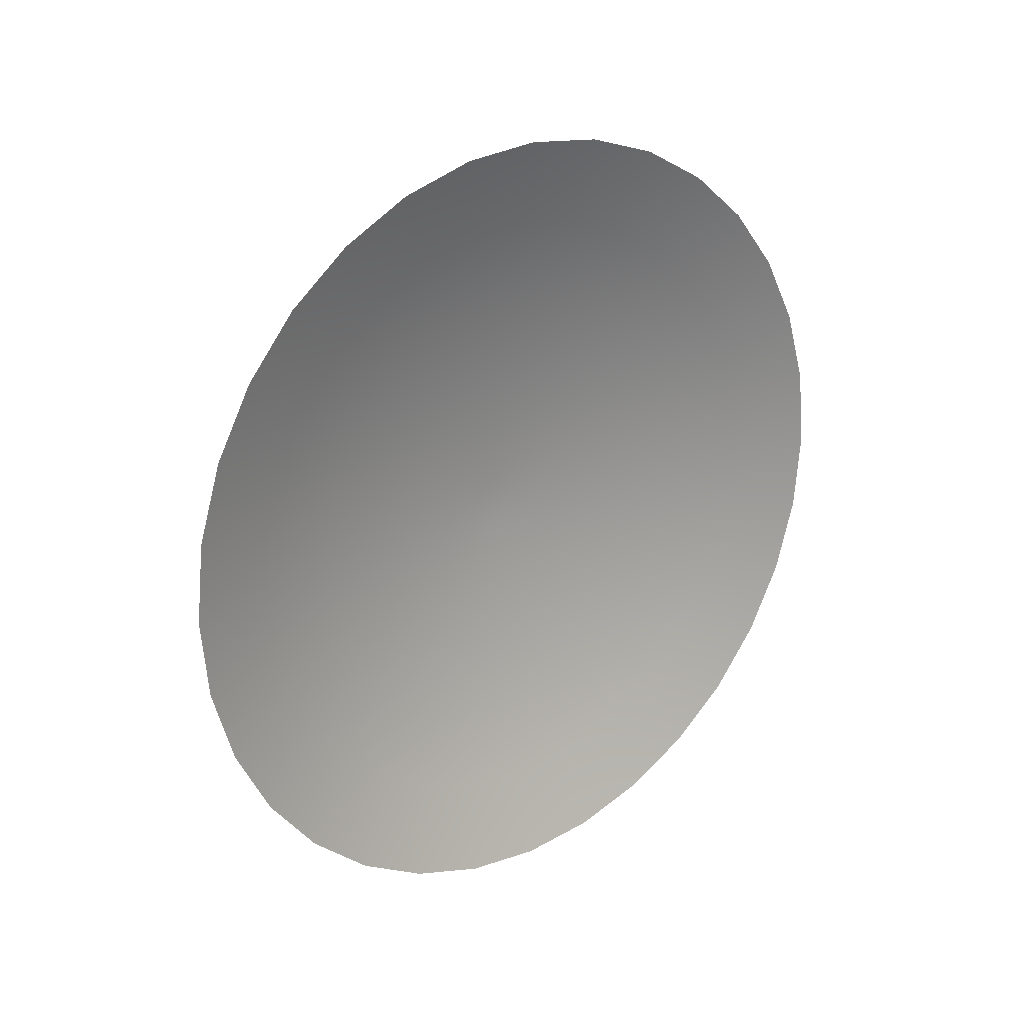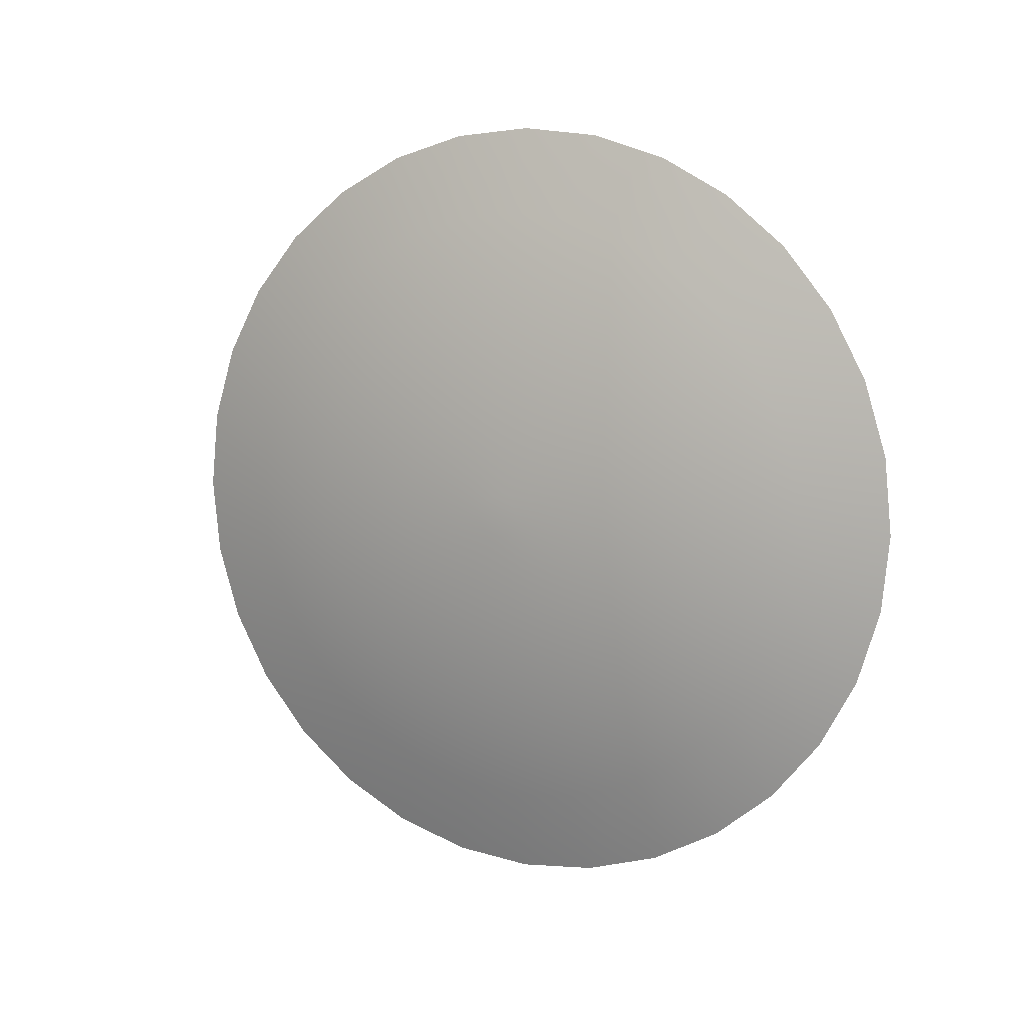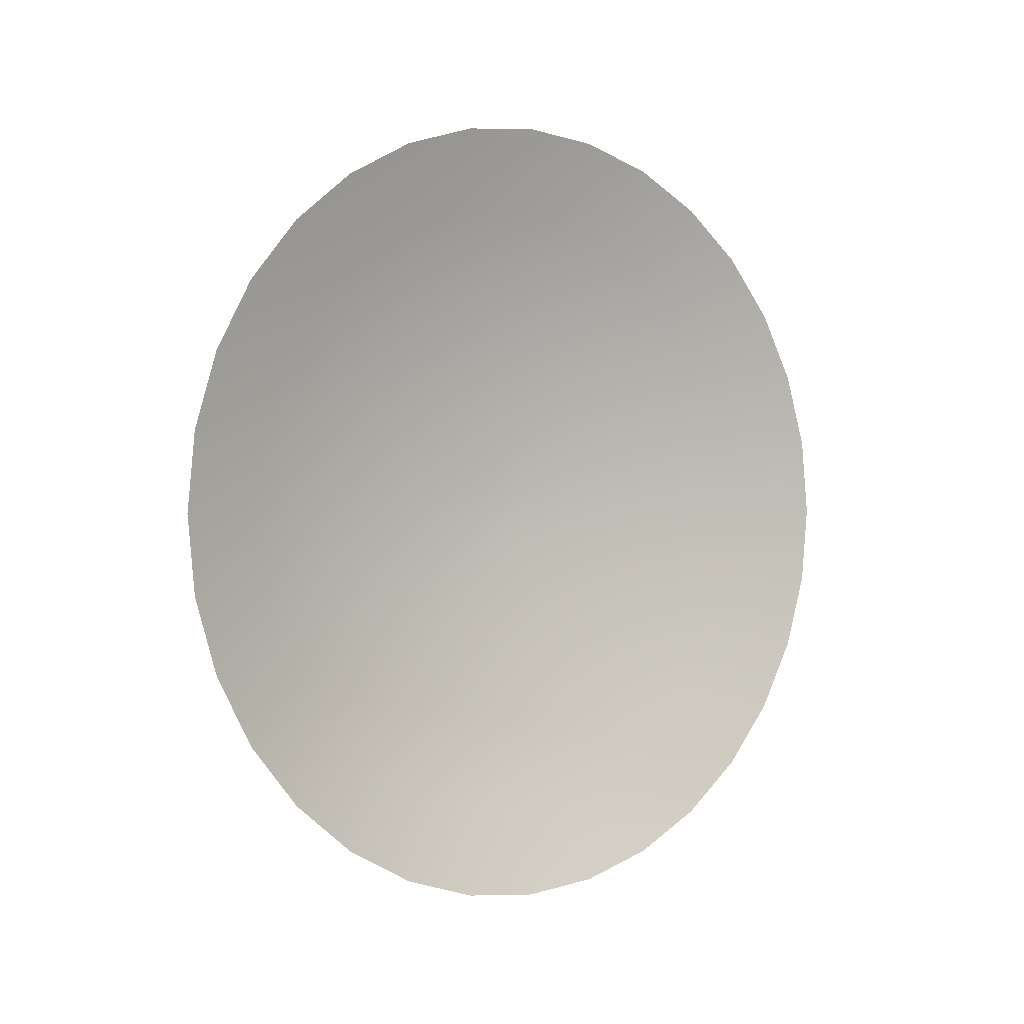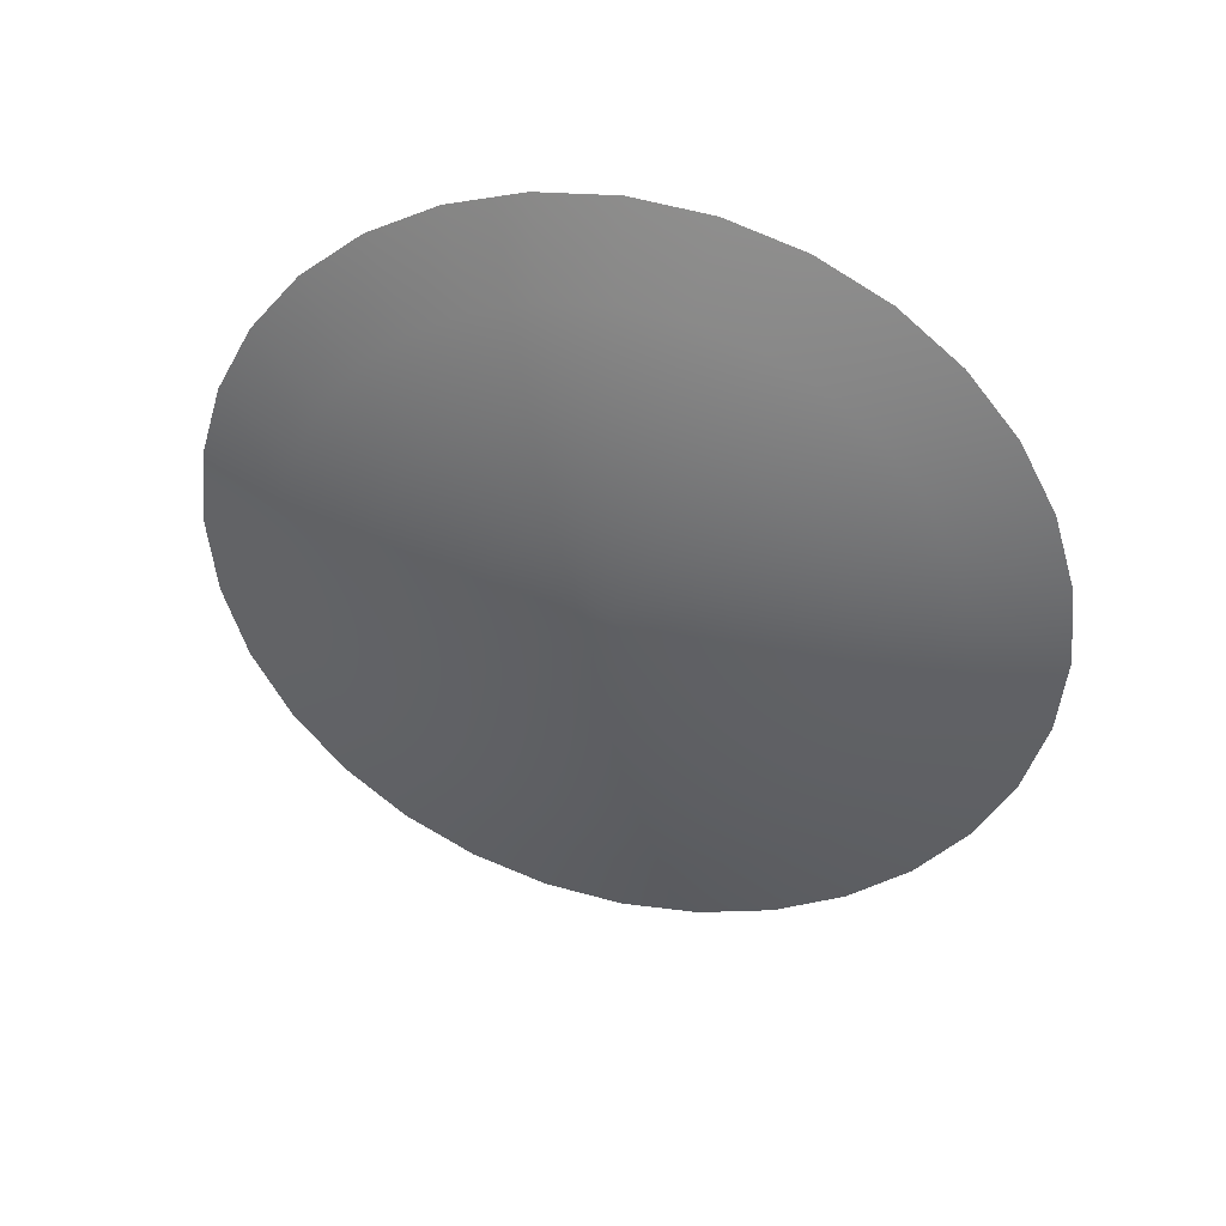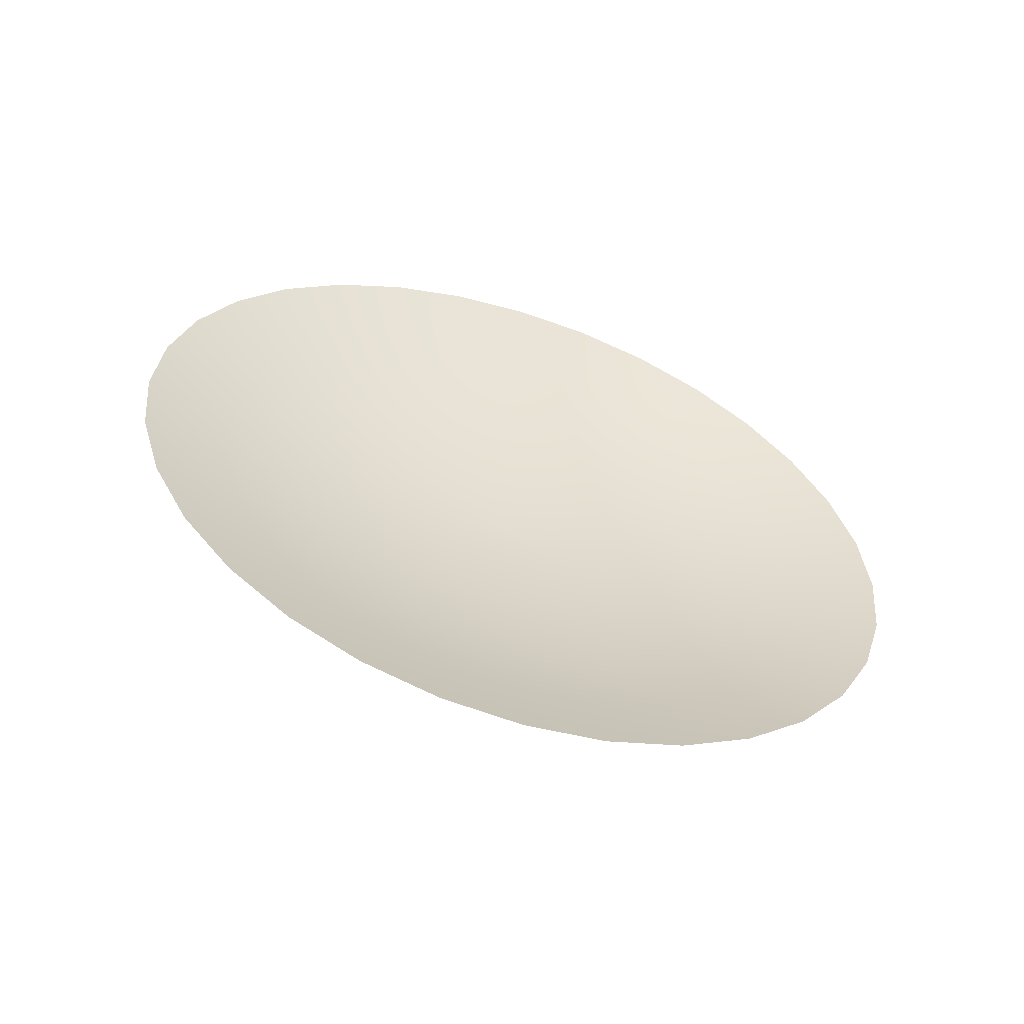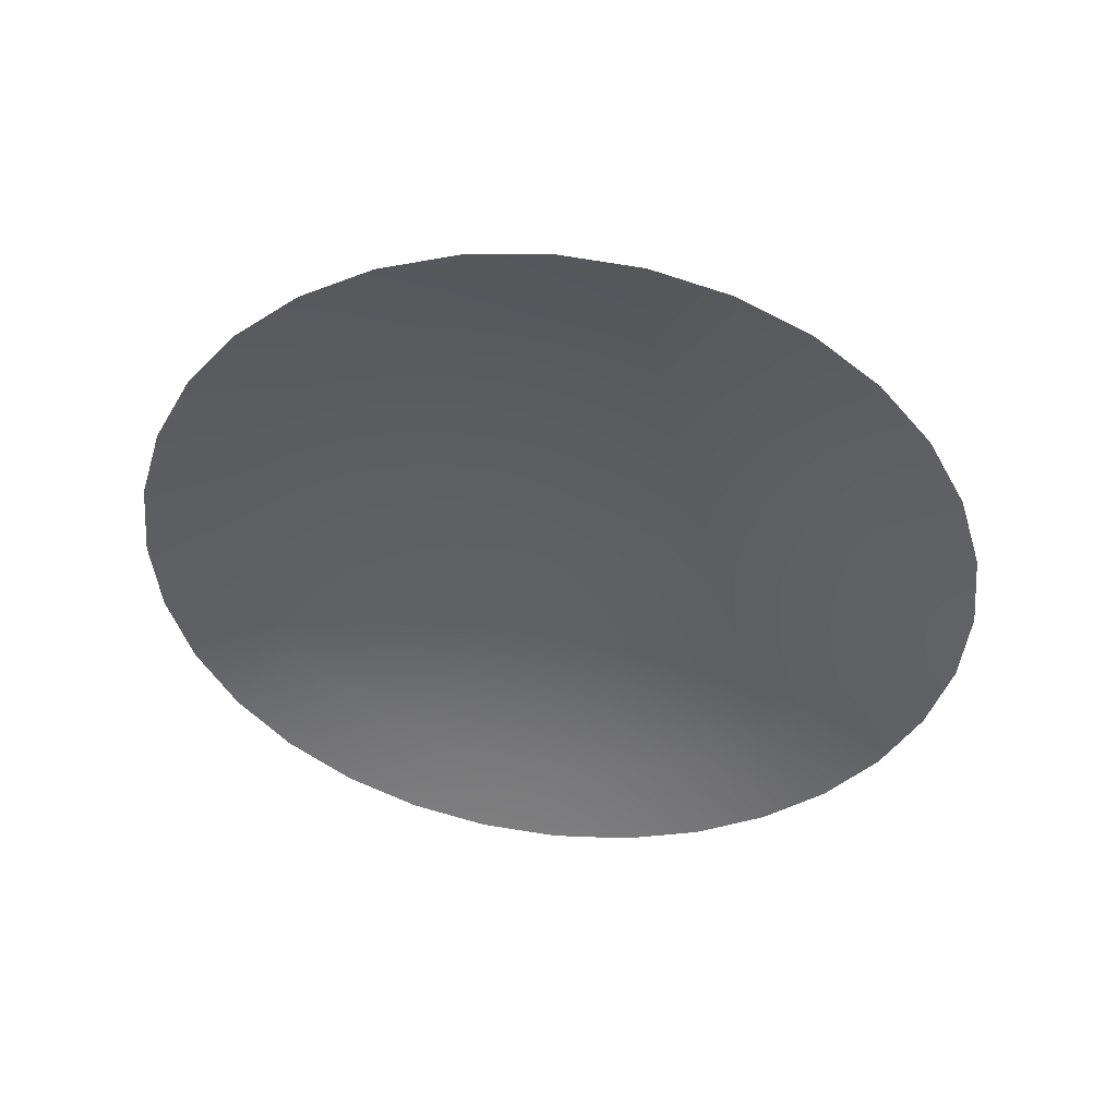
<metadata>
{"format":"obj","ext":"obj","renderer":"f3d","projection":"perspective","resolution":1024,"background":"white","views":[{"elev":22.4,"azim":-128.3,"up":"+Z"},{"elev":9.6,"azim":115.8,"up":"+Z"},{"elev":0.3,"azim":-126.4,"up":"+Z"},{"elev":39.2,"azim":104.6,"up":"+Z"},{"elev":-57.3,"azim":-108.3,"up":"+Y"},{"elev":46.1,"azim":-83.2,"up":"+Z"}]}
</metadata>
<code>
o Cube_Cube.001
v 0.05427 -1.872 1e-06
v 0.05427 -1.836 0.3652
v 0.05427 -1.324 1.324
v 0.05427 -1.556 1.04
v 0.1738 -1.218 0.8141
v 0.1738 -1.036 1.036
v 0.05427 -1.729 0.7163
v 0.05427 -1.04 1.556
v 0.05427 -0.7164 1.729
v 0.05427 -0.3652 1.836
v 0.05427 -2e-06 1.872
v 0.05427 0.3652 1.836
v 0.05427 0.7163 1.729
v 0.05427 1.04 1.556
v 0.05427 1.324 1.324
v 0.05427 1.556 1.04
v 0.05427 1.729 0.7164
v 0.05427 1.836 0.3652
v 0.05427 -0.3652 -1.836
v 0.05427 -0.7164 -1.729
v 0.05427 1.872 -1e-06
v 0.05427 1.836 -0.3652
v 0.05427 -1.04 -1.556
v 0.05427 -1.324 -1.324
v 0.05427 1.729 -0.7163
v 0.05427 1.556 -1.04
v 0.05427 -1.556 -1.04
v 0.05427 -1.729 -0.7163
v 0.05427 1.324 -1.324
v 0.05427 1.04 -1.556
v 0.05427 -1.836 -0.3652
v 0.05427 0.7163 -1.729
v 0.05427 0.3652 -1.836
v 0.05427 -4e-06 -1.872
v 0.1738 0.2858 -1.437
v 0.1738 -7e-06 -1.465
v 0.1738 1.437 -0.2859
v 0.1738 1.354 -0.5607
v 0.1738 -0.8141 1.218
v 0.1738 1.218 -0.8141
v 0.1738 -0.5607 1.354
v 0.1738 1.036 -1.036
v 0.1738 -0.2859 1.437
v 0.37 -0.01971 -0.09902
v 0.37 -1e-05 -0.101
v 0.3701 0.01969 -0.09902
v 0.37 0.03862 -0.09327
v 0.37 0.05608 -0.08394
v 0.37 0.07138 -0.07138
v 0.37 0.08393 -0.0561
v 0.37 0.09326 -0.03863
v 0.37 0.09901 -0.01969
v 0.3701 0.1009 0
v 0.37 0.09901 0.01969
v 0.3701 0.09326 0.03863
v 0.3701 0.08393 0.05609
v 0.37 0.07138 0.07138
v 0.3701 0.05608 0.08394
v 0.37 0.03862 0.09327
v 0.3701 0.01968 0.09902
v 0.37 -1.2e-05 0.101
v 0.37 -0.01971 0.09902
v 0.37 -0.03865 0.09327
v 0.37 -0.0561 0.08395
v 0.3701 -0.0714 0.07139
v 0.37 -0.08395 0.05609
v 0.37 -0.09328 0.03863
v 0.37 -0.09903 0.01969
v 0.37 -0.101 1e-06
v 0.37 -0.09903 -0.01969
v 0.37 -0.09328 -0.03863
v 0.37 -0.08395 -0.05609
v 0.3701 -0.0714 -0.07138
v 0.37 -0.0561 -0.08394
v 0.37 -0.03865 -0.09327
v 0.1738 0.814 -1.218
v 0.1738 -6e-06 1.465
v 0.1738 -0.5607 -1.354
v 0.1738 -0.8141 -1.218
v 0.1738 0.5607 -1.354
v 0.1738 0.2858 1.437
v 0.1738 -1.036 -1.036
v 0.1738 0.5607 1.354
v 0.1738 -1.218 -0.8141
v 0.1738 0.814 1.218
v 0.1738 -1.354 -0.5607
v 0.1738 -0.2859 -1.437
v 0.1738 1.036 1.036
v 0.1738 -1.437 -0.2859
v 0.1738 1.218 0.814
v 0.1738 -1.465 1e-06
v 0.1738 1.354 0.5607
v 0.1738 -1.437 0.2859
v 0.1738 1.437 0.2859
v 0.1738 -1.354 0.5607
v 0.1738 1.465 -1e-06
v 0.3438 -0.1051 -0.5283
v 0.3438 -1e-05 -0.5386
v 0.2719 -0.2025 -1.018
v 0.2719 -1e-05 -1.038
v 0.3438 -0.2061 -0.4976
v 0.2719 -0.3972 -0.959
v 0.3438 -0.2993 -0.4479
v 0.2719 -0.5767 -0.8631
v 0.3438 -0.3809 -0.3809
v 0.2719 -0.734 -0.734
v 0.3438 -0.4479 -0.2993
v 0.2719 -0.8631 -0.5767
v 0.3438 -0.4976 -0.2061
v 0.2719 -0.959 -0.3972
v 0.3438 -0.5283 -0.1051
v 0.2719 -1.018 -0.2025
v 0.3438 -0.5387 1e-06
v 0.2719 -1.038 1e-06
v 0.3438 -0.5283 0.1051
v 0.2719 -1.018 0.2025
v 0.3438 -0.4976 0.2061
v 0.2719 -0.959 0.3972
v 0.3438 -0.4479 0.2993
v 0.2719 -0.8631 0.5767
v 0.3438 -0.3809 0.3809
v 0.2719 -0.734 0.734
v 0.3438 -0.2993 0.4479
v 0.2719 -0.5767 0.8631
v 0.3438 -0.2061 0.4976
v 0.2719 -0.3972 0.959
v 0.3438 -0.1051 0.5283
v 0.2719 -0.2025 1.018
v 0.3438 -1e-05 0.5386
v 0.2719 -1e-05 1.038
v 0.3438 0.1051 0.5283
v 0.2719 0.2025 1.018
v 0.3437 0.2061 0.4976
v 0.2719 0.3972 0.959
v 0.3438 0.2992 0.4479
v 0.2719 0.5767 0.8631
v 0.3437 0.3809 0.3809
v 0.2719 0.734 0.734
v 0.3438 0.4479 0.2993
v 0.2719 0.8631 0.5767
v 0.3438 0.4976 0.2061
v 0.2719 0.959 0.3972
v 0.3437 0.5283 0.1051
v 0.2719 1.018 0.2025
v 0.3438 0.5386 0
v 0.2719 1.038 0
v 0.3438 0.5283 -0.1051
v 0.2719 1.018 -0.2025
v 0.3438 0.4976 -0.2061
v 0.2719 0.959 -0.3972
v 0.3438 0.4478 -0.2993
v 0.2719 0.8631 -0.5767
v 0.3438 0.3809 -0.3809
v 0.2719 0.734 -0.734
v 0.3438 0.2992 -0.4479
v 0.2719 0.5767 -0.8631
v 0.3438 0.2061 -0.4976
v 0.2719 0.3972 -0.959
v 0.3438 0.1051 -0.5283
v 0.2719 0.2025 -1.018
f 3 4 5 6
f 34 33 35 36
f 25 22 37 38
f 8 3 6 39
f 26 25 38 40
f 9 8 39 41
f 29 26 40 42
f 10 9 41 43
f 44 45 46 47 48 49 50 51 52 53 54 55 56 57 58 59 60 61 62 63 64 65 66 67 68 69 70 71 72 73 74 75
f 30 29 42 76
f 11 10 43 77
f 23 20 78 79
f 32 30 76 80
f 12 11 77 81
f 24 23 79 82
f 33 32 80 35
f 13 12 81 83
f 27 24 82 84
f 14 13 83 85
f 28 27 84 86
f 20 19 87 78
f 15 14 85 88
f 31 28 86 89
f 16 15 88 90
f 1 31 89 91
f 17 16 90 92
f 2 1 91 93
f 18 17 92 94
f 7 2 93 95
f 21 18 94 96
f 4 7 95 5
f 22 21 96 37
f 45 44 97 98
f 98 97 99 100
f 100 99 87 36
f 44 75 101 97
f 97 101 102 99
f 99 102 78 87
f 75 74 103 101
f 101 103 104 102
f 102 104 79 78
f 74 73 105 103
f 103 105 106 104
f 104 106 82 79
f 73 72 107 105
f 105 107 108 106
f 106 108 84 82
f 72 71 109 107
f 107 109 110 108
f 108 110 86 84
f 71 70 111 109
f 109 111 112 110
f 110 112 89 86
f 70 69 113 111
f 111 113 114 112
f 112 114 91 89
f 69 68 115 113
f 113 115 116 114
f 114 116 93 91
f 68 67 117 115
f 115 117 118 116
f 116 118 95 93
f 67 66 119 117
f 117 119 120 118
f 118 120 5 95
f 66 65 121 119
f 119 121 122 120
f 120 122 6 5
f 65 64 123 121
f 121 123 124 122
f 122 124 39 6
f 64 63 125 123
f 123 125 126 124
f 124 126 41 39
f 63 62 127 125
f 125 127 128 126
f 126 128 43 41
f 62 61 129 127
f 127 129 130 128
f 128 130 77 43
f 61 60 131 129
f 129 131 132 130
f 130 132 81 77
f 60 59 133 131
f 131 133 134 132
f 132 134 83 81
f 59 58 135 133
f 133 135 136 134
f 134 136 85 83
f 58 57 137 135
f 135 137 138 136
f 136 138 88 85
f 57 56 139 137
f 137 139 140 138
f 138 140 90 88
f 56 55 141 139
f 139 141 142 140
f 140 142 92 90
f 55 54 143 141
f 141 143 144 142
f 142 144 94 92
f 54 53 145 143
f 143 145 146 144
f 144 146 96 94
f 53 52 147 145
f 145 147 148 146
f 146 148 37 96
f 52 51 149 147
f 147 149 150 148
f 148 150 38 37
f 51 50 151 149
f 149 151 152 150
f 150 152 40 38
f 50 49 153 151
f 151 153 154 152
f 152 154 42 40
f 49 48 155 153
f 153 155 156 154
f 154 156 76 42
f 48 47 157 155
f 155 157 158 156
f 156 158 80 76
f 47 46 159 157
f 157 159 160 158
f 158 160 35 80
f 46 45 98 159
f 159 98 100 160
f 160 100 36 35
f 19 34 36 87

</code>
